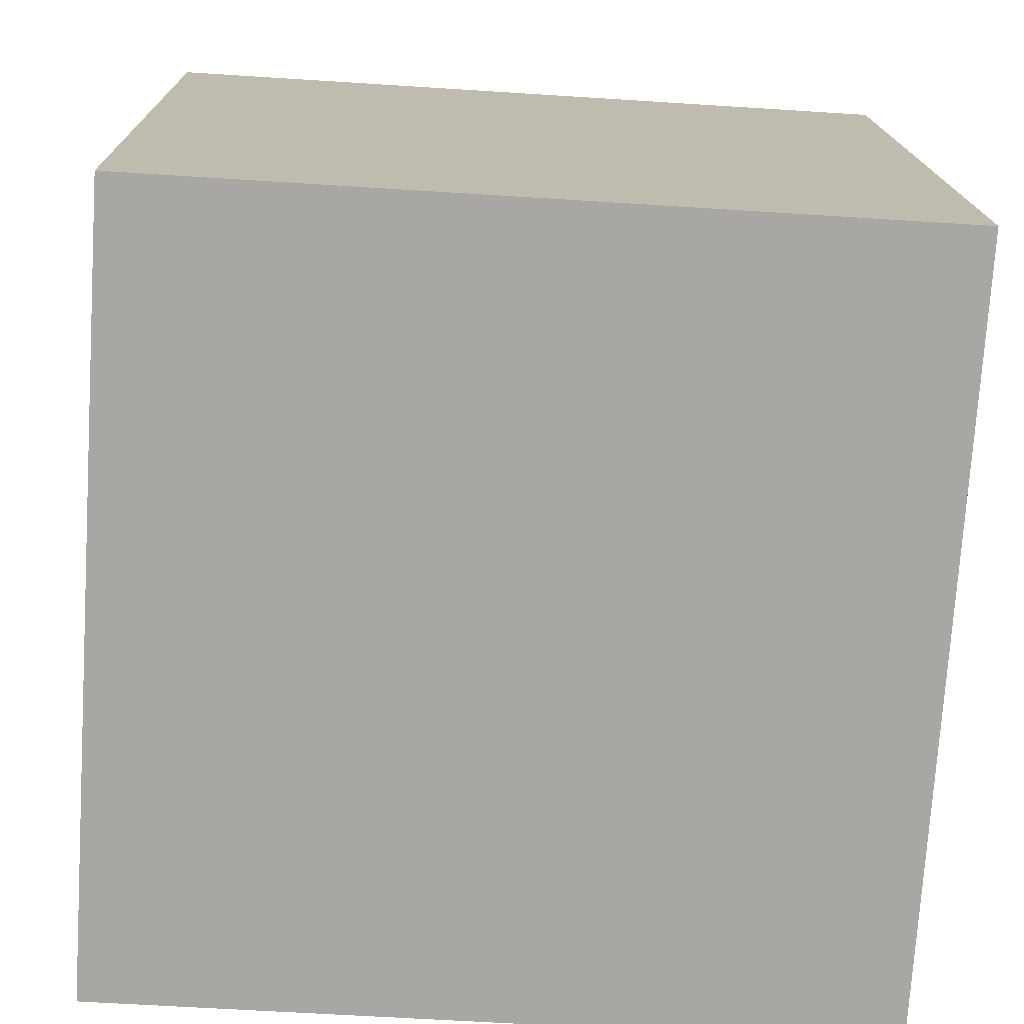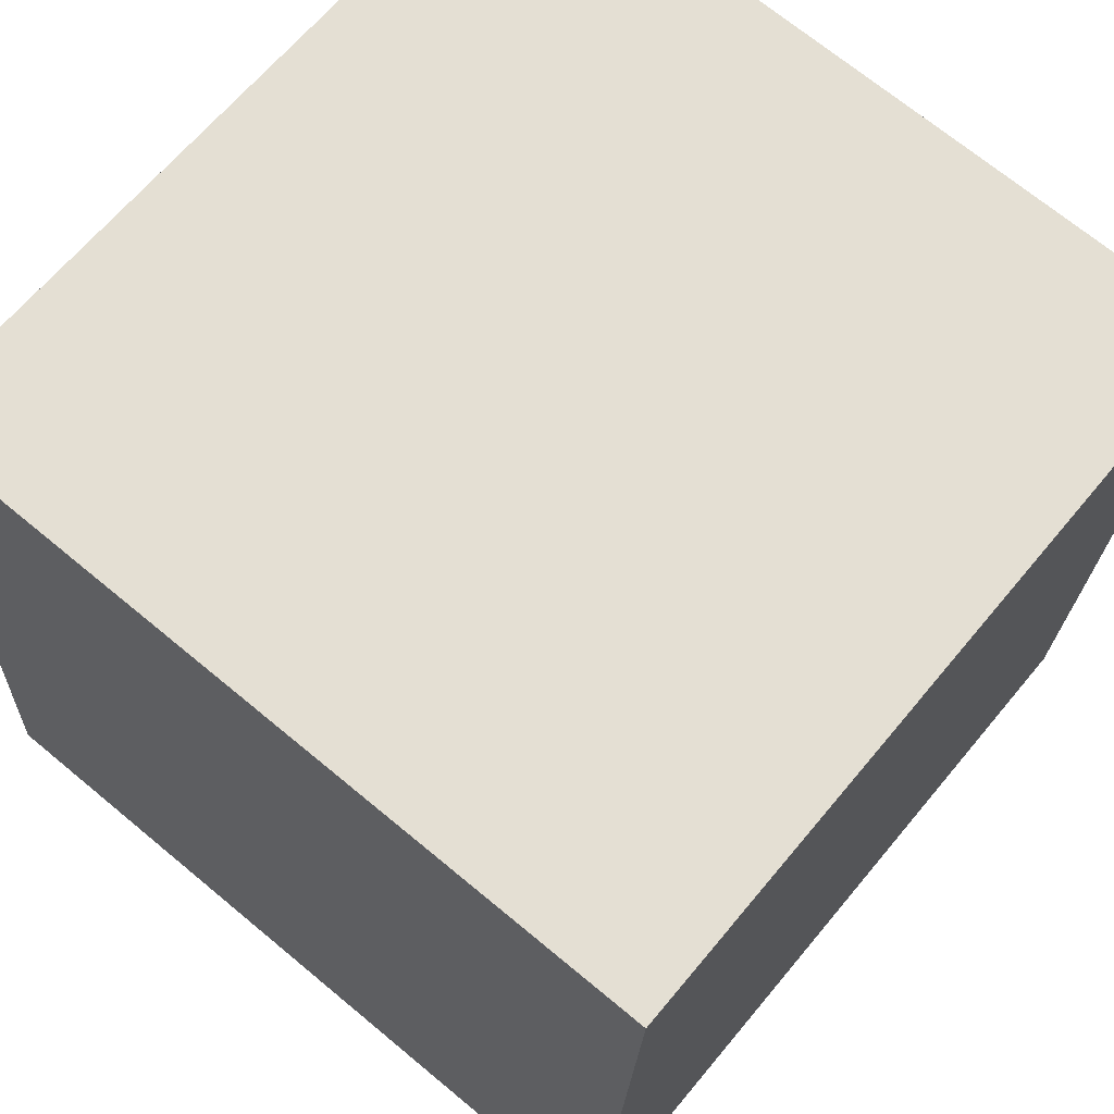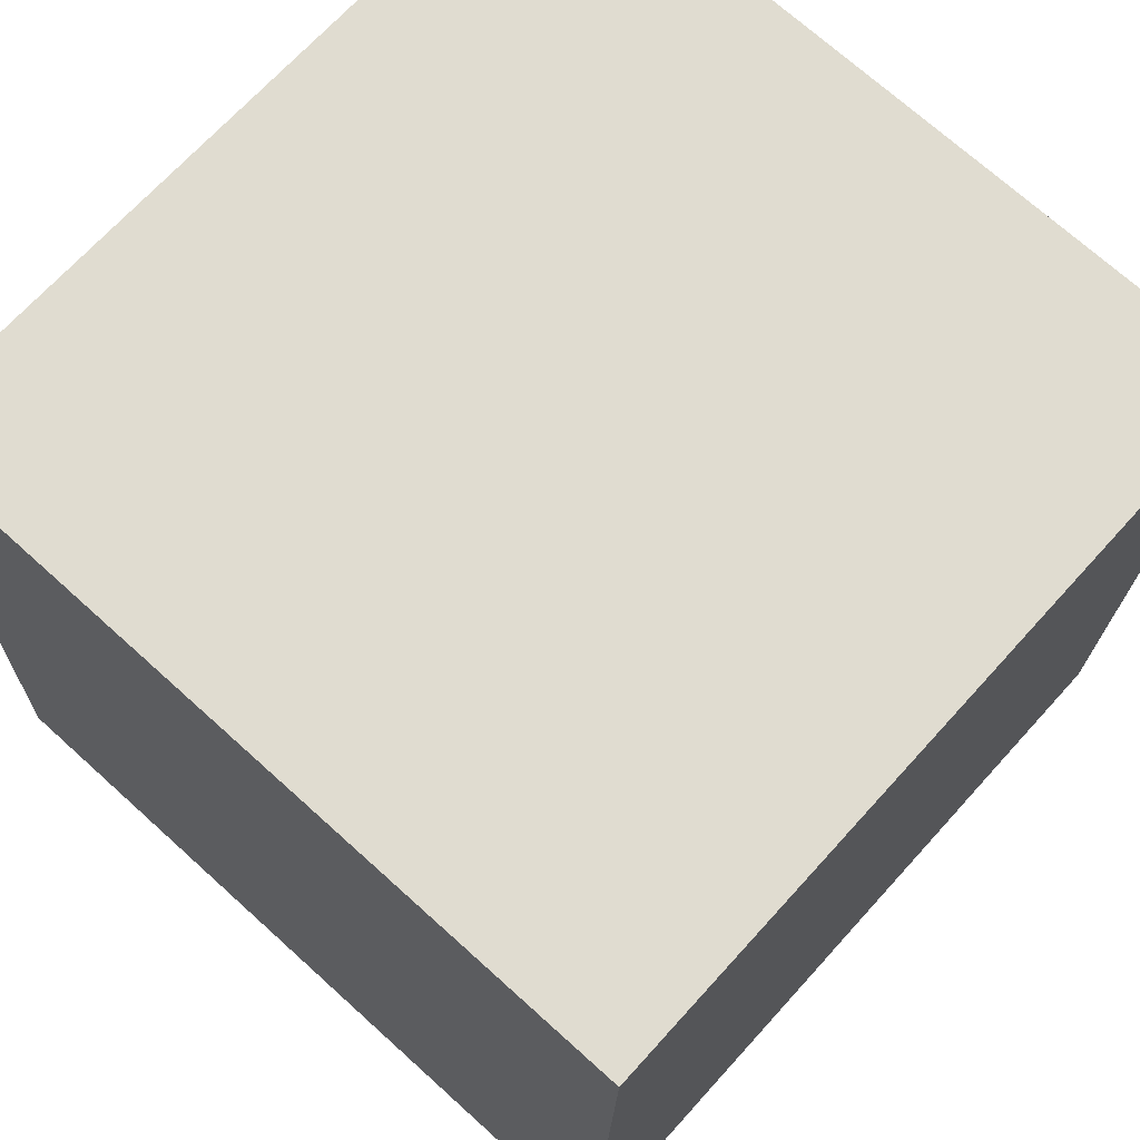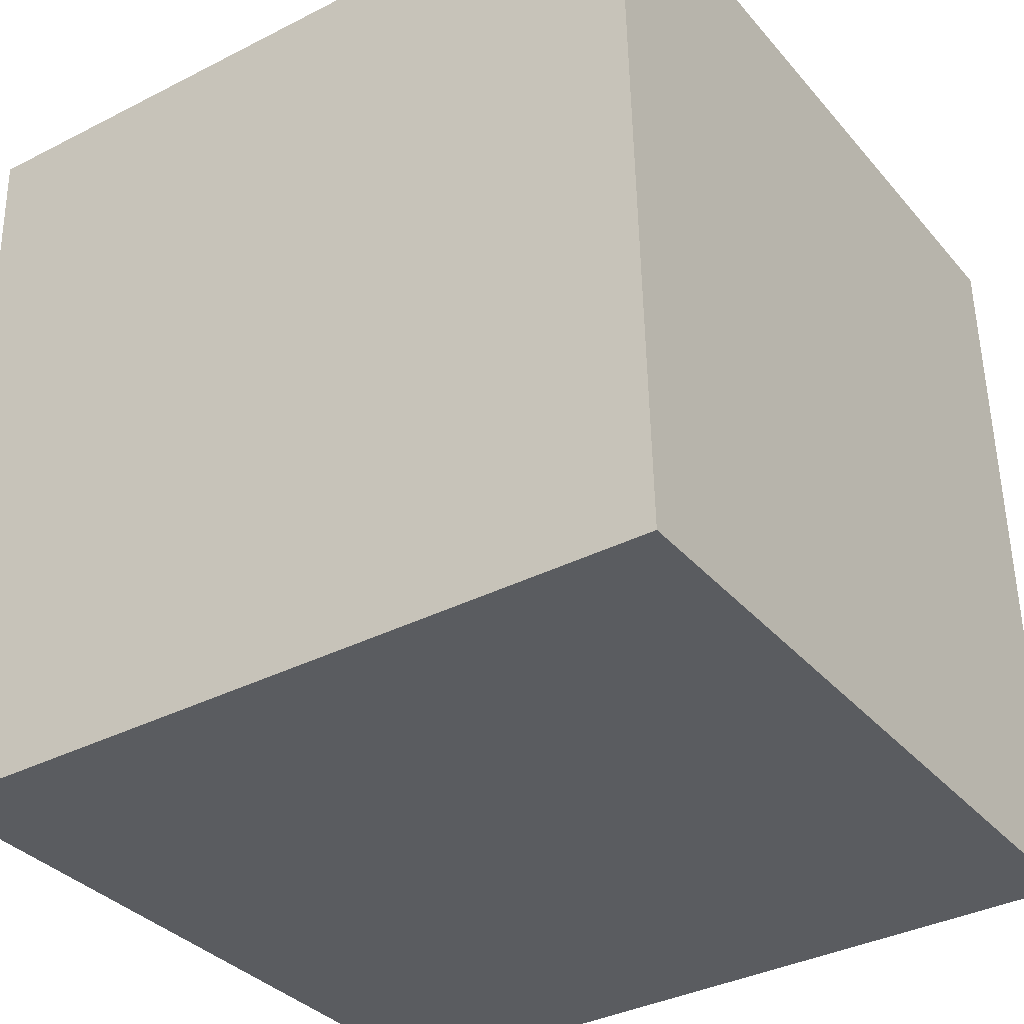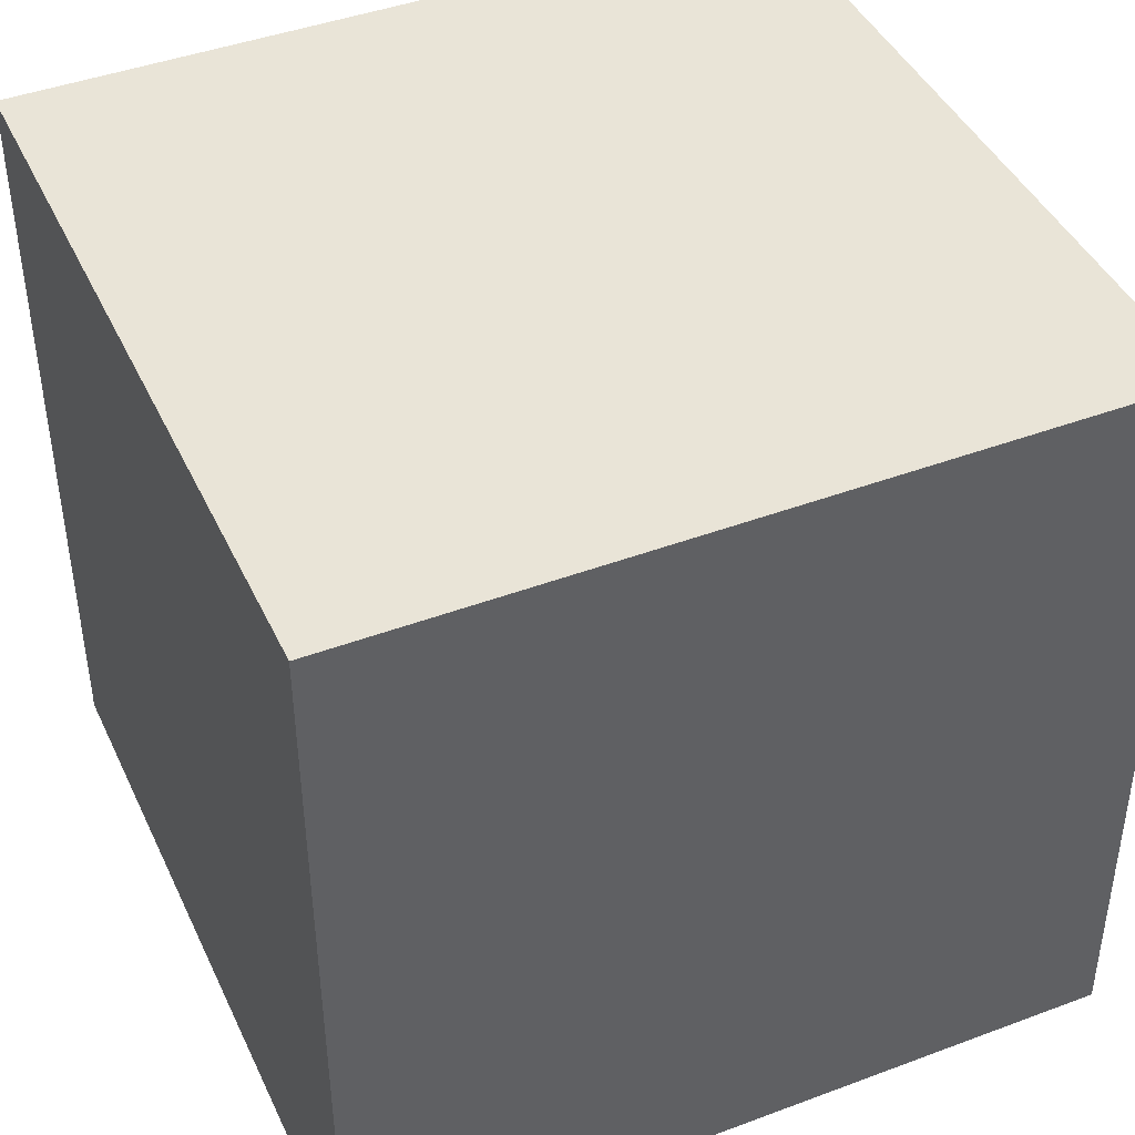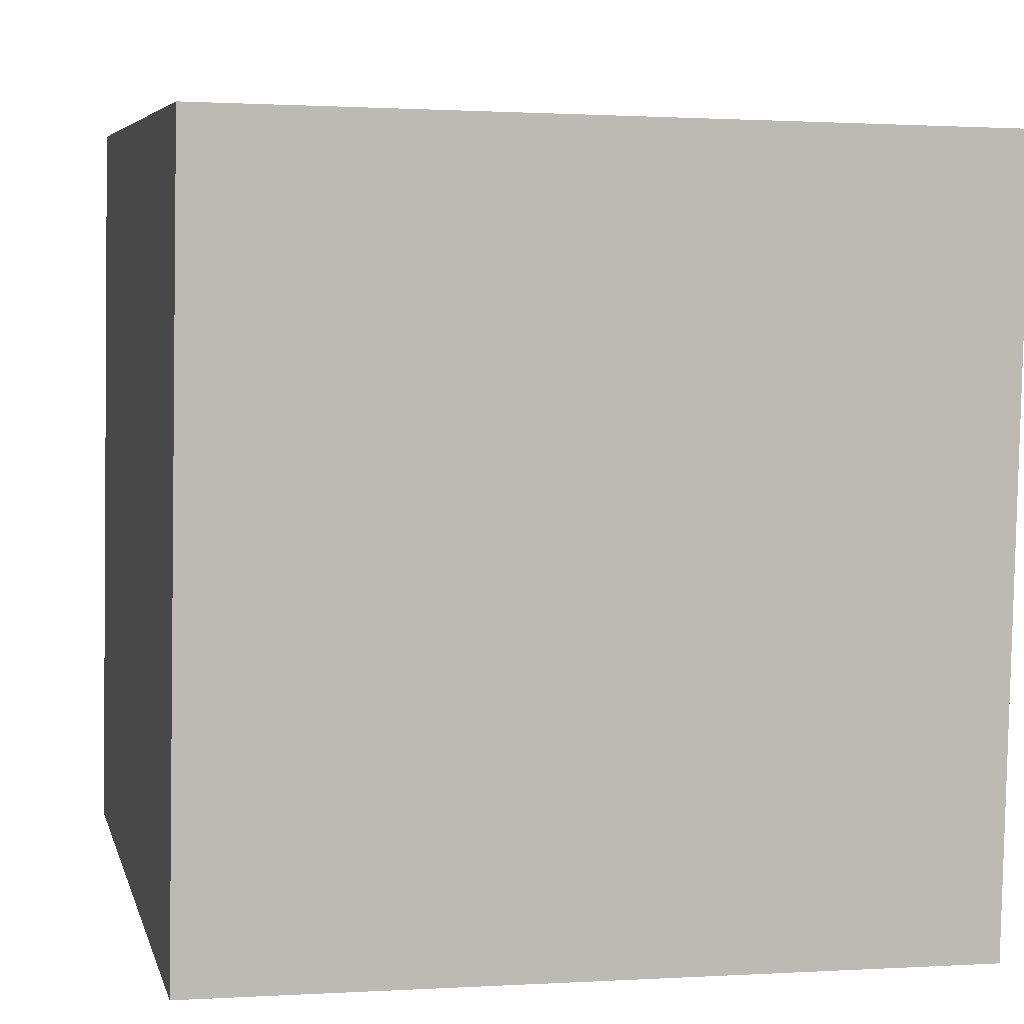
<metadata>
{"format":"obj","ext":"obj","renderer":"f3d","projection":"perspective","resolution":1024,"background":"white","views":[{"elev":-73.8,"azim":178.8,"up":"+Z"},{"elev":66.1,"azim":-139.4,"up":"+Y"},{"elev":72.3,"azim":133.1,"up":"+Y"},{"elev":-34.9,"azim":126.3,"up":"+Z"},{"elev":42.0,"azim":68.7,"up":"+Z"},{"elev":3.3,"azim":-102.0,"up":"+Y"}]}
</metadata>
<code>
v 0.9377 1.053 -1.006
v -1.06 0.9654 -0.9718
v -1.025 0.9452 1.028
v 0.973 1.033 0.9934
v -0.9377 -1.053 1.006
v 1.06 -0.9654 0.9718
v -0.973 -1.033 -0.9934
v 1.025 -0.9452 -1.028
f 1 2 3
f 1 3 4
f 5 6 4
f 5 4 3
f 7 8 5
f 8 6 5
f 2 1 7
f 1 8 7
f 1 4 8
f 4 6 8
f 2 7 3
f 7 5 3

</code>
